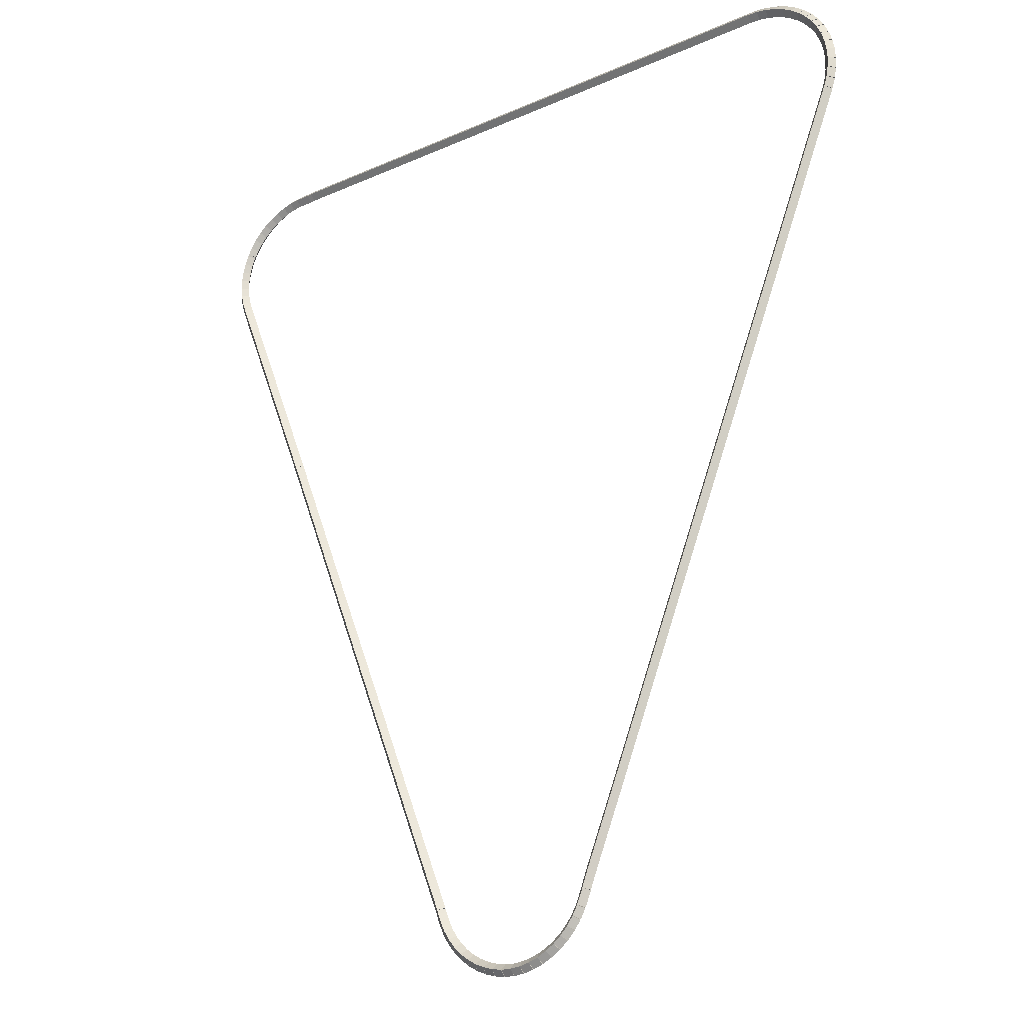
<metadata>
{"format":"obj","ext":"obj","renderer":"f3d","projection":"perspective","resolution":1024,"background":"white","views":[{"elev":-21.7,"azim":-142.1,"up":"+Y"}]}
</metadata>
<code>
g base_node_272_220_0
v -53.72 23.08 44.08
v -53.63 23.11 43.98
v -53.72 23.08 43.88
v -53.82 23.05 43.98
v -53.67 22.91 44.08
v -53.58 22.94 43.98
v -53.67 22.91 43.88
v -53.77 22.88 43.98
f 1 2 3 4
f 6 2 1 5
f 5 1 4 8
f 6 5 8 7
f 8 4 3 7
f 7 3 2 6
g base_node_272_220_0
v -53.75 23.25 44.08
v -53.66 23.27 43.98
v -53.75 23.25 43.88
v -53.85 23.24 43.98
v -53.72 23.08 44.08
v -53.63 23.1 43.98
v -53.72 23.08 43.88
v -53.82 23.06 43.98
f 9 10 11 12
f 14 10 9 13
f 13 9 12 16
f 14 13 16 15
f 16 12 11 15
f 15 11 10 14
g base_node_272_220_0
v -53.76 23.43 44.08
v -53.66 23.43 43.98
v -53.76 23.43 43.88
v -53.86 23.42 43.98
v -53.75 23.25 44.08
v -53.66 23.26 43.98
v -53.75 23.25 43.88
v -53.85 23.25 43.98
f 17 18 19 20
f 22 18 17 21
f 21 17 20 24
f 22 21 24 23
f 24 20 19 23
f 23 19 18 22
g base_node_272_220_0
v -53.75 23.6 44.08
v -53.65 23.59 43.98
v -53.75 23.6 43.88
v -53.85 23.61 43.98
v -53.76 23.43 44.08
v -53.66 23.42 43.98
v -53.76 23.43 43.88
v -53.86 23.43 43.98
f 25 26 27 28
f 30 26 25 29
f 29 25 28 32
f 30 29 32 31
f 32 28 27 31
f 31 27 26 30
g base_node_272_220_0
v -53.72 23.77 44.08
v -53.62 23.75 43.98
v -53.72 23.77 43.88
v -53.82 23.79 43.98
v -53.75 23.6 44.08
v -53.65 23.58 43.98
v -53.75 23.6 43.88
v -53.85 23.62 43.98
f 33 34 35 36
f 38 34 33 37
f 37 33 36 40
f 38 37 40 39
f 40 36 35 39
f 39 35 34 38
g base_node_272_220_0
v -53.66 23.93 44.08
v -53.57 23.9 43.98
v -53.66 23.93 43.88
v -53.76 23.96 43.98
v -53.72 23.77 44.08
v -53.62 23.74 43.98
v -53.72 23.77 43.88
v -53.81 23.8 43.98
f 41 42 43 44
f 46 42 41 45
f 45 41 44 48
f 46 45 48 47
f 48 44 43 47
f 47 43 42 46
g base_node_272_220_0
v -53.59 24.09 44.08
v -53.5 24.05 43.98
v -53.59 24.09 43.88
v -53.68 24.13 43.98
v -53.66 23.93 44.08
v -53.57 23.89 43.98
v -53.66 23.93 43.88
v -53.75 23.98 43.98
f 49 50 51 52
f 54 50 49 53
f 53 49 52 56
f 54 53 56 55
f 56 52 51 55
f 55 51 50 54
g base_node_272_220_0
v -53.57 24.12 44.08
v -53.49 24.05 43.98
v -53.57 24.12 43.88
v -53.65 24.18 43.98
v -53.59 24.09 44.08
v -53.51 24.03 43.98
v -53.59 24.09 43.88
v -53.67 24.15 43.98
f 57 58 59 60
f 62 58 57 61
f 61 57 60 64
f 62 61 64 63
f 64 60 59 63
f 63 59 58 62
g base_node_272_220_0
v -53.5 24.23 44.08
v -53.41 24.18 43.98
v -53.5 24.23 43.88
v -53.58 24.28 43.98
v -53.57 24.12 44.08
v -53.49 24.06 43.98
v -53.57 24.12 43.88
v -53.65 24.17 43.98
f 65 66 67 68
f 70 66 65 69
f 69 65 68 72
f 70 69 72 71
f 72 68 67 71
f 71 67 66 70
g base_node_272_220_0
v -53.39 24.36 44.08
v -53.31 24.3 43.98
v -53.39 24.36 43.88
v -53.46 24.43 43.98
v -53.5 24.23 44.08
v -53.42 24.17 43.98
v -53.5 24.23 43.88
v -53.57 24.29 43.98
f 73 74 75 76
f 78 74 73 77
f 77 73 76 80
f 78 77 80 79
f 80 76 75 79
f 79 75 74 78
g base_node_272_220_0
v -53.26 24.48 44.08
v -53.19 24.41 43.98
v -53.26 24.48 43.88
v -53.33 24.56 43.98
v -53.39 24.36 44.08
v -53.32 24.29 43.98
v -53.39 24.36 43.88
v -53.45 24.44 43.98
f 81 82 83 84
f 86 82 81 85
f 85 81 84 88
f 86 85 88 87
f 88 84 83 87
f 87 83 82 86
g base_node_272_220_0
v -53.12 24.59 44.08
v -53.06 24.51 43.98
v -53.12 24.59 43.88
v -53.18 24.67 43.98
v -53.26 24.48 44.08
v -53.2 24.4 43.98
v -53.26 24.48 43.88
v -53.32 24.56 43.98
f 89 90 91 92
f 94 90 89 93
f 93 89 92 96
f 94 93 96 95
f 96 92 91 95
f 95 91 90 94
g base_node_272_220_0
v -52.96 24.68 44.08
v -52.91 24.59 43.98
v -52.96 24.68 43.88
v -53.01 24.76 43.98
v -53.12 24.59 44.08
v -53.07 24.5 43.98
v -53.12 24.59 43.88
v -53.17 24.67 43.98
f 97 98 99 100
f 102 98 97 101
f 101 97 100 104
f 102 101 104 103
f 104 100 99 103
f 103 99 98 102
g base_node_272_220_0
v -52.8 24.75 44.08
v -52.76 24.65 43.98
v -52.8 24.75 43.88
v -52.84 24.84 43.98
v -52.96 24.68 44.08
v -52.92 24.58 43.98
v -52.96 24.68 43.88
v -53 24.77 43.98
f 105 106 107 108
f 110 106 105 109
f 109 105 108 112
f 110 109 112 111
f 112 108 107 111
f 111 107 106 110
g base_node_272_220_0
v -52.63 24.8 44.08
v -52.6 24.7 43.98
v -52.63 24.8 43.88
v -52.66 24.89 43.98
v -52.8 24.75 44.08
v -52.77 24.65 43.98
v -52.8 24.75 43.88
v -52.83 24.84 43.98
f 113 114 115 116
f 118 114 113 117
f 117 113 116 120
f 118 117 120 119
f 120 116 115 119
f 119 115 114 118
g base_node_272_220_0
v -52.46 24.83 44.08
v -52.44 24.73 43.98
v -52.46 24.83 43.88
v -52.47 24.93 43.98
v -52.63 24.8 44.08
v -52.61 24.7 43.98
v -52.63 24.8 43.88
v -52.65 24.9 43.98
f 121 122 123 124
f 126 122 121 125
f 125 121 124 128
f 126 125 128 127
f 128 124 123 127
f 127 123 122 126
g base_node_272_220_0
v -52.28 24.84 44.08
v -52.27 24.74 43.98
v -52.28 24.84 43.88
v -52.28 24.94 43.98
v -52.46 24.83 44.08
v -52.45 24.73 43.98
v -52.46 24.83 43.88
v -52.46 24.93 43.98
f 129 130 131 132
f 134 130 129 133
f 133 129 132 136
f 134 133 136 135
f 136 132 131 135
f 135 131 130 134
g base_node_272_220_0
v -42.24 24.85 44.08
v -42.24 24.75 43.98
v -42.24 24.85 43.88
v -42.24 24.95 43.98
v -52.28 24.84 44.08
v -52.28 24.74 43.98
v -52.28 24.84 43.88
v -52.28 24.94 43.98
f 137 138 139 140
f 142 138 137 141
f 141 137 140 144
f 142 141 144 143
f 144 140 139 143
f 143 139 138 142
g base_node_272_220_0
v -42.15 24.84 44.08
v -42.16 24.74 43.98
v -42.15 24.84 43.88
v -42.15 24.94 43.98
v -42.24 24.85 44.08
v -42.24 24.75 43.98
v -42.24 24.85 43.88
v -42.23 24.95 43.98
f 145 146 147 148
f 150 146 145 149
f 149 145 148 152
f 150 149 152 151
f 152 148 147 151
f 151 147 146 150
g base_node_272_220_0
v -41.88 24.84 44.08
v -41.88 24.74 43.98
v -41.88 24.84 43.88
v -41.88 24.94 43.98
v -42.15 24.84 44.08
v -42.15 24.74 43.98
v -42.15 24.84 43.88
v -42.15 24.94 43.98
f 153 154 155 156
f 158 154 153 157
f 157 153 156 160
f 158 157 160 159
f 160 156 155 159
f 159 155 154 158
g base_node_272_220_0
v -41.7 24.82 44.08
v -41.71 24.72 43.98
v -41.7 24.82 43.88
v -41.69 24.92 43.98
v -41.88 24.84 44.08
v -41.89 24.74 43.98
v -41.88 24.84 43.88
v -41.87 24.94 43.98
f 161 162 163 164
f 166 162 161 165
f 165 161 164 168
f 166 165 168 167
f 168 164 163 167
f 167 163 162 166
g base_node_272_220_0
v -41.53 24.78 44.08
v -41.55 24.68 43.98
v -41.53 24.78 43.88
v -41.5 24.88 43.98
v -41.7 24.82 44.08
v -41.72 24.72 43.98
v -41.7 24.82 43.88
v -41.68 24.92 43.98
f 169 170 171 172
f 174 170 169 173
f 173 169 172 176
f 174 173 176 175
f 176 172 171 175
f 175 171 170 174
g base_node_272_220_0
v -41.36 24.72 44.08
v -41.39 24.62 43.98
v -41.36 24.72 43.88
v -41.32 24.81 43.98
v -41.53 24.78 44.08
v -41.56 24.68 43.98
v -41.53 24.78 43.88
v -41.49 24.87 43.98
f 177 178 179 180
f 182 178 177 181
f 181 177 180 184
f 182 181 184 183
f 184 180 179 183
f 183 179 178 182
g base_node_272_220_0
v -41.2 24.64 44.08
v -41.24 24.55 43.98
v -41.2 24.64 43.88
v -41.16 24.73 43.98
v -41.36 24.72 44.08
v -41.4 24.63 43.98
v -41.36 24.72 43.88
v -41.31 24.81 43.98
f 185 186 187 188
f 190 186 185 189
f 189 185 188 192
f 190 189 192 191
f 192 188 187 191
f 191 187 186 190
g base_node_272_220_0
v -41.05 24.55 44.08
v -41.1 24.46 43.98
v -41.05 24.55 43.88
v -41 24.63 43.98
v -41.2 24.64 44.08
v -41.25 24.56 43.98
v -41.2 24.64 43.88
v -41.14 24.73 43.98
f 193 194 195 196
f 198 194 193 197
f 197 193 196 200
f 198 197 200 199
f 200 196 195 199
f 199 195 194 198
g base_node_272_220_0
v -40.91 24.44 44.08
v -40.98 24.36 43.98
v -40.91 24.44 43.88
v -40.85 24.51 43.98
v -41.05 24.55 44.08
v -41.11 24.47 43.98
v -41.05 24.55 43.88
v -40.99 24.62 43.98
f 201 202 203 204
f 206 202 201 205
f 205 201 204 208
f 206 205 208 207
f 208 204 203 207
f 207 203 202 206
g base_node_272_220_0
v -40.79 24.31 44.08
v -40.87 24.24 43.98
v -40.79 24.31 43.88
v -40.72 24.38 43.98
v -40.91 24.44 44.08
v -40.99 24.37 43.98
v -40.91 24.44 43.88
v -40.84 24.5 43.98
f 209 210 211 212
f 214 210 209 213
f 213 209 212 216
f 214 213 216 215
f 216 212 211 215
f 215 211 210 214
g base_node_272_220_0
v -40.69 24.17 44.08
v -40.77 24.11 43.98
v -40.69 24.17 43.88
v -40.61 24.23 43.98
v -40.79 24.31 44.08
v -40.87 24.25 43.98
v -40.79 24.31 43.88
v -40.71 24.37 43.98
f 217 218 219 220
f 222 218 217 221
f 221 217 220 224
f 222 221 224 223
f 224 220 219 223
f 223 219 218 222
g base_node_272_220_0
v -40.62 24.05 44.08
v -40.71 24 43.98
v -40.62 24.05 43.88
v -40.54 24.1 43.98
v -40.69 24.17 44.08
v -40.78 24.12 43.98
v -40.69 24.17 43.88
v -40.6 24.22 43.98
f 225 226 227 228
f 230 226 225 229
f 229 225 228 232
f 230 229 232 231
f 232 228 227 231
f 231 227 226 230
g base_node_272_220_0
v -40.61 24.03 44.08
v -40.69 23.97 43.98
v -40.61 24.03 43.88
v -40.52 24.08 43.98
v -40.62 24.05 44.08
v -40.71 24 43.98
v -40.62 24.05 43.88
v -40.54 24.11 43.98
f 233 234 235 236
f 238 234 233 237
f 237 233 236 240
f 238 237 240 239
f 240 236 235 239
f 239 235 234 238
g base_node_272_220_0
v -40.54 23.87 44.08
v -40.63 23.83 43.98
v -40.54 23.87 43.88
v -40.45 23.9 43.98
v -40.61 24.03 44.08
v -40.7 23.99 43.98
v -40.61 24.03 43.88
v -40.51 24.06 43.98
f 241 242 243 244
f 246 242 241 245
f 245 241 244 248
f 246 245 248 247
f 248 244 243 247
f 247 243 242 246
g base_node_272_220_0
v -40.49 23.7 44.08
v -40.59 23.67 43.98
v -40.49 23.7 43.88
v -40.4 23.73 43.98
v -40.54 23.87 44.08
v -40.64 23.84 43.98
v -40.54 23.87 43.88
v -40.44 23.89 43.98
f 249 250 251 252
f 254 250 249 253
f 253 249 252 256
f 254 253 256 255
f 256 252 251 255
f 255 251 250 254
g base_node_272_220_0
v -40.47 23.53 44.08
v -40.57 23.51 43.98
v -40.47 23.53 43.88
v -40.37 23.54 43.98
v -40.49 23.7 44.08
v -40.59 23.68 43.98
v -40.49 23.7 43.88
v -40.4 23.71 43.98
f 257 258 259 260
f 262 258 257 261
f 261 257 260 264
f 262 261 264 263
f 264 260 259 263
f 263 259 258 262
g base_node_272_220_0
v -40.47 23.35 44.08
v -40.57 23.35 43.98
v -40.47 23.35 43.88
v -40.37 23.36 43.98
v -40.47 23.53 44.08
v -40.57 23.53 43.98
v -40.47 23.53 43.88
v -40.37 23.53 43.98
f 265 266 267 268
f 270 266 265 269
f 269 265 268 272
f 270 269 272 271
f 272 268 267 271
f 271 267 266 270
g base_node_272_220_0
v -40.48 23.18 44.08
v -40.58 23.19 43.98
v -40.48 23.18 43.88
v -40.38 23.17 43.98
v -40.47 23.35 44.08
v -40.57 23.36 43.98
v -40.47 23.35 43.88
v -40.37 23.34 43.98
f 273 274 275 276
f 278 274 273 277
f 277 273 276 280
f 278 277 280 279
f 280 276 275 279
f 279 275 274 278
g base_node_272_220_0
v -40.52 23.01 44.08
v -40.62 23.03 43.98
v -40.52 23.01 43.88
v -40.43 22.99 43.98
v -40.48 23.18 44.08
v -40.58 23.2 43.98
v -40.48 23.18 43.88
v -40.39 23.16 43.98
f 281 282 283 284
f 286 282 281 285
f 285 281 284 288
f 286 285 288 287
f 288 284 283 287
f 287 283 282 286
g base_node_272_220_0
v -40.58 22.84 44.08
v -40.68 22.88 43.98
v -40.58 22.84 43.88
v -40.49 22.81 43.98
v -40.52 23.01 44.08
v -40.62 23.04 43.98
v -40.52 23.01 43.88
v -40.43 22.98 43.98
f 289 290 291 292
f 294 290 289 293
f 293 289 292 296
f 294 293 296 295
f 296 292 291 295
f 295 291 290 294
g base_node_272_220_0
v -42.11 19.12 44.08
v -42.2 19.16 43.98
v -42.11 19.12 43.88
v -42.01 19.08 43.98
v -40.58 22.84 44.08
v -40.68 22.88 43.98
v -40.58 22.84 43.88
v -40.49 22.81 43.98
f 297 298 299 300
f 302 298 297 301
f 301 297 300 304
f 302 301 304 303
f 304 300 299 303
f 303 299 298 302
g base_node_272_220_0
v -42.11 19.12 44.08
v -42.2 19.16 43.98
v -42.11 19.12 43.88
v -42.01 19.08 43.98
v -42.11 19.12 44.08
v -42.2 19.16 43.98
v -42.11 19.12 43.88
v -42.01 19.08 43.98
f 305 306 307 308
f 310 306 305 309
f 309 305 308 312
f 310 309 312 311
f 312 308 307 311
f 311 307 306 310
g base_node_272_220_0
v -42.11 19.12 44.08
v -42.2 19.15 43.98
v -42.11 19.12 43.88
v -42.01 19.08 43.98
v -42.11 19.12 44.08
v -42.2 19.15 43.98
v -42.11 19.12 43.88
v -42.01 19.08 43.98
f 313 314 315 316
f 318 314 313 317
f 317 313 316 320
f 318 317 320 319
f 320 316 315 319
f 319 315 314 318
g base_node_272_220_0
v -45.38 11.02 44.08
v -45.47 11.06 43.98
v -45.38 11.02 43.88
v -45.28 10.98 43.98
v -42.11 19.12 44.08
v -42.2 19.16 43.98
v -42.11 19.12 43.88
v -42.02 19.08 43.98
f 321 322 323 324
f 326 322 321 325
f 325 321 324 328
f 326 325 328 327
f 328 324 323 327
f 327 323 322 326
g base_node_272_220_0
v -45.52 10.66 44.08
v -45.61 10.7 43.98
v -45.52 10.66 43.88
v -45.43 10.62 43.98
v -45.38 11.02 44.08
v -45.47 11.06 43.98
v -45.38 11.02 43.88
v -45.28 10.98 43.98
f 329 330 331 332
f 334 330 329 333
f 333 329 332 336
f 334 333 336 335
f 336 332 331 335
f 335 331 330 334
g base_node_272_220_0
v -45.64 10.36 44.08
v -45.74 10.4 43.98
v -45.64 10.36 43.88
v -45.55 10.32 43.98
v -45.52 10.66 44.08
v -45.61 10.7 43.98
v -45.52 10.66 43.88
v -45.43 10.62 43.98
f 337 338 339 340
f 342 338 337 341
f 341 337 340 344
f 342 341 344 343
f 344 340 339 343
f 343 339 338 342
g base_node_272_220_0
v -45.66 10.3 44.08
v -45.76 10.32 43.98
v -45.66 10.3 43.88
v -45.57 10.27 43.98
v -45.64 10.36 44.08
v -45.74 10.39 43.98
v -45.64 10.36 43.88
v -45.55 10.34 43.98
f 345 346 347 348
f 350 346 345 349
f 349 345 348 352
f 350 349 352 351
f 352 348 347 351
f 351 347 346 350
g base_node_272_220_0
v -45.71 10.17 44.08
v -45.81 10.21 43.98
v -45.71 10.17 43.88
v -45.62 10.13 43.98
v -45.66 10.3 44.08
v -45.75 10.34 43.98
v -45.66 10.3 43.88
v -45.57 10.26 43.98
f 353 354 355 356
f 358 354 353 357
f 357 353 356 360
f 358 357 360 359
f 360 356 355 359
f 359 355 354 358
g base_node_272_220_0
v -45.79 10 44.08
v -45.88 10.04 43.98
v -45.79 10 43.88
v -45.7 9.96 43.98
v -45.71 10.17 44.08
v -45.8 10.21 43.98
v -45.71 10.17 43.88
v -45.62 10.13 43.98
f 361 362 363 364
f 366 362 361 365
f 365 361 364 368
f 366 365 368 367
f 368 364 363 367
f 367 363 362 366
g base_node_272_220_0
v -45.89 9.847 44.08
v -45.98 9.901 43.98
v -45.89 9.847 43.88
v -45.81 9.794 43.98
v -45.79 10 44.08
v -45.88 10.06 43.98
v -45.79 10 43.88
v -45.71 9.948 43.98
f 369 370 371 372
f 374 370 369 373
f 373 369 372 376
f 374 373 376 375
f 376 372 371 375
f 375 371 370 374
g base_node_272_220_0
v -46.01 9.707 44.08
v -46.09 9.771 43.98
v -46.01 9.707 43.88
v -45.93 9.643 43.98
v -45.89 9.847 44.08
v -45.97 9.911 43.98
v -45.89 9.847 43.88
v -45.81 9.783 43.98
f 377 378 379 380
f 382 378 377 381
f 381 377 380 384
f 382 381 384 383
f 384 380 379 383
f 383 379 378 382
g base_node_272_220_0
v -46.14 9.582 44.08
v -46.21 9.655 43.98
v -46.14 9.582 43.88
v -46.07 9.509 43.98
v -46.01 9.707 44.08
v -46.08 9.78 43.98
v -46.01 9.707 43.88
v -45.94 9.634 43.98
f 385 386 387 388
f 390 386 385 389
f 389 385 388 392
f 390 389 392 391
f 392 388 387 391
f 391 387 386 390
g base_node_272_220_0
v -46.29 9.473 44.08
v -46.35 9.554 43.98
v -46.29 9.473 43.88
v -46.23 9.393 43.98
v -46.14 9.582 44.08
v -46.2 9.662 43.98
v -46.14 9.582 43.88
v -46.08 9.501 43.98
f 393 394 395 396
f 398 394 393 397
f 397 393 396 400
f 398 397 400 399
f 400 396 395 399
f 399 395 394 398
g base_node_272_220_0
v -46.45 9.383 44.08
v -46.5 9.47 43.98
v -46.45 9.383 43.88
v -46.4 9.296 43.98
v -46.29 9.473 44.08
v -46.34 9.56 43.98
v -46.29 9.473 43.88
v -46.24 9.386 43.98
f 401 402 403 404
f 406 402 401 405
f 405 401 404 408
f 406 405 408 407
f 408 404 403 407
f 407 403 402 406
g base_node_272_220_0
v -46.62 9.311 44.08
v -46.66 9.404 43.98
v -46.62 9.311 43.88
v -46.58 9.219 43.98
v -46.45 9.383 44.08
v -46.49 9.475 43.98
v -46.45 9.383 43.88
v -46.41 9.291 43.98
f 409 410 411 412
f 414 410 409 413
f 413 409 412 416
f 414 413 416 415
f 416 412 411 415
f 415 411 410 414
g base_node_272_220_0
v -46.79 9.26 44.08
v -46.82 9.356 43.98
v -46.79 9.26 43.88
v -46.77 9.164 43.98
v -46.62 9.311 44.08
v -46.65 9.407 43.98
v -46.62 9.311 43.88
v -46.59 9.215 43.98
f 417 418 419 420
f 422 418 417 421
f 421 417 420 424
f 422 421 424 423
f 424 420 419 423
f 423 419 418 422
g base_node_272_220_0
v -46.97 9.231 44.08
v -46.99 9.33 43.98
v -46.97 9.231 43.88
v -46.96 9.132 43.98
v -46.79 9.26 44.08
v -46.81 9.359 43.98
v -46.79 9.26 43.88
v -46.78 9.162 43.98
f 425 426 427 428
f 430 426 425 429
f 429 425 428 432
f 430 429 432 431
f 432 428 427 431
f 431 427 426 430
g base_node_272_220_0
v -47.16 9.224 44.08
v -47.16 9.324 43.98
v -47.16 9.224 43.88
v -47.15 9.124 43.98
v -46.97 9.231 44.08
v -46.98 9.331 43.98
v -46.97 9.231 43.88
v -46.97 9.131 43.98
f 433 434 435 436
f 438 434 433 437
f 437 433 436 440
f 438 437 440 439
f 440 436 435 439
f 439 435 434 438
g base_node_272_220_0
v -47.34 9.241 44.08
v -47.33 9.34 43.98
v -47.34 9.241 43.88
v -47.35 9.141 43.98
v -47.16 9.224 44.08
v -47.15 9.324 43.98
v -47.16 9.224 43.88
v -47.17 9.125 43.98
f 441 442 443 444
f 446 442 441 445
f 445 441 444 448
f 446 445 448 447
f 448 444 443 447
f 447 443 442 446
g base_node_272_220_0
v -47.52 9.279 44.08
v -47.5 9.377 43.98
v -47.52 9.279 43.88
v -47.54 9.181 43.98
v -47.34 9.241 44.08
v -47.32 9.338 43.98
v -47.34 9.241 43.88
v -47.36 9.143 43.98
f 449 450 451 452
f 454 450 449 453
f 453 449 452 456
f 454 453 456 455
f 456 452 451 455
f 455 451 450 454
g base_node_272_220_0
v -47.69 9.339 44.08
v -47.66 9.433 43.98
v -47.69 9.339 43.88
v -47.72 9.244 43.98
v -47.52 9.279 44.08
v -47.49 9.374 43.98
v -47.52 9.279 43.88
v -47.55 9.185 43.98
f 457 458 459 460
f 462 458 457 461
f 461 457 460 464
f 462 461 464 463
f 464 460 459 463
f 463 459 458 462
g base_node_272_220_0
v -47.86 9.418 44.08
v -47.81 9.508 43.98
v -47.86 9.418 43.88
v -47.9 9.328 43.98
v -47.69 9.339 44.08
v -47.65 9.429 43.98
v -47.69 9.339 43.88
v -47.74 9.249 43.98
f 465 466 467 468
f 470 466 465 469
f 469 465 468 472
f 470 469 472 471
f 472 468 467 471
f 471 467 466 470
g base_node_272_220_0
v -48.01 9.516 44.08
v -47.96 9.601 43.98
v -48.01 9.516 43.88
v -48.07 9.432 43.98
v -47.86 9.418 44.08
v -47.8 9.503 43.98
v -47.86 9.418 43.88
v -47.91 9.334 43.98
f 473 474 475 476
f 478 474 473 477
f 477 473 476 480
f 478 477 480 479
f 480 476 475 479
f 479 475 474 478
g base_node_272_220_0
v -48.15 9.632 44.08
v -48.09 9.709 43.98
v -48.15 9.632 43.88
v -48.22 9.554 43.98
v -48.01 9.516 44.08
v -47.95 9.594 43.98
v -48.01 9.516 43.88
v -48.08 9.439 43.98
f 481 482 483 484
f 486 482 481 485
f 485 481 484 488
f 486 485 488 487
f 488 484 483 487
f 487 483 482 486
g base_node_272_220_0
v -48.28 9.764 44.08
v -48.21 9.833 43.98
v -48.28 9.764 43.88
v -48.35 9.694 43.98
v -48.15 9.632 44.08
v -48.08 9.701 43.98
v -48.15 9.632 43.88
v -48.23 9.562 43.98
f 489 490 491 492
f 494 490 489 493
f 493 489 492 496
f 494 493 496 495
f 496 492 491 495
f 495 491 490 494
g base_node_272_220_0
v -48.39 9.91 44.08
v -48.31 9.97 43.98
v -48.39 9.91 43.88
v -48.47 9.851 43.98
v -48.28 9.764 44.08
v -48.2 9.823 43.98
v -48.28 9.764 43.88
v -48.36 9.704 43.98
f 497 498 499 500
f 502 498 497 501
f 501 497 500 504
f 502 501 504 503
f 504 500 499 503
f 503 499 498 502
g base_node_272_220_0
v -48.48 10.07 44.08
v -48.39 10.12 43.98
v -48.48 10.07 43.88
v -48.57 10.02 43.98
v -48.39 9.91 44.08
v -48.3 9.959 43.98
v -48.39 9.91 43.88
v -48.48 9.861 43.98
f 505 506 507 508
f 510 506 505 509
f 509 505 508 512
f 510 509 512 511
f 512 508 507 511
f 511 507 506 510
g base_node_272_220_0
v -48.59 10.33 44.08
v -48.5 10.37 43.98
v -48.59 10.33 43.88
v -48.68 10.29 43.98
v -48.48 10.07 44.08
v -48.39 10.11 43.98
v -48.48 10.07 43.88
v -48.57 10.03 43.98
f 513 514 515 516
f 518 514 513 517
f 517 513 516 520
f 518 517 520 519
f 520 516 515 519
f 519 515 514 518
g base_node_272_220_0
v -48.62 10.43 44.08
v -48.53 10.47 43.98
v -48.62 10.43 43.88
v -48.72 10.4 43.98
v -48.59 10.33 44.08
v -48.49 10.36 43.98
v -48.59 10.33 43.88
v -48.68 10.3 43.98
f 521 522 523 524
f 526 522 521 525
f 525 521 524 528
f 526 525 528 527
f 528 524 523 527
f 527 523 522 526
g base_node_272_220_0
v -48.7 10.62 44.08
v -48.6 10.65 43.98
v -48.7 10.62 43.88
v -48.79 10.58 43.98
v -48.62 10.43 44.08
v -48.53 10.47 43.98
v -48.62 10.43 43.88
v -48.72 10.4 43.98
f 529 530 531 532
f 534 530 529 533
f 533 529 532 536
f 534 533 536 535
f 536 532 531 535
f 535 531 530 534
g base_node_272_220_0
v -49.24 11.94 44.08
v -49.14 11.98 43.98
v -49.24 11.94 43.88
v -49.33 11.9 43.98
v -48.7 10.62 44.08
v -48.6 10.66 43.98
v -48.7 10.62 43.88
v -48.79 10.58 43.98
f 537 538 539 540
f 542 538 537 541
f 541 537 540 544
f 542 541 544 543
f 544 540 539 543
f 543 539 538 542
g base_node_272_220_0
v -53.67 22.91 44.08
v -53.58 22.95 43.98
v -53.67 22.91 43.88
v -53.77 22.88 43.98
v -49.24 11.94 44.08
v -49.14 11.98 43.98
v -49.24 11.94 43.88
v -49.33 11.9 43.98
f 545 546 547 548
f 550 546 545 549
f 549 545 548 552
f 550 549 552 551
f 552 548 547 551
f 551 547 546 550

</code>
